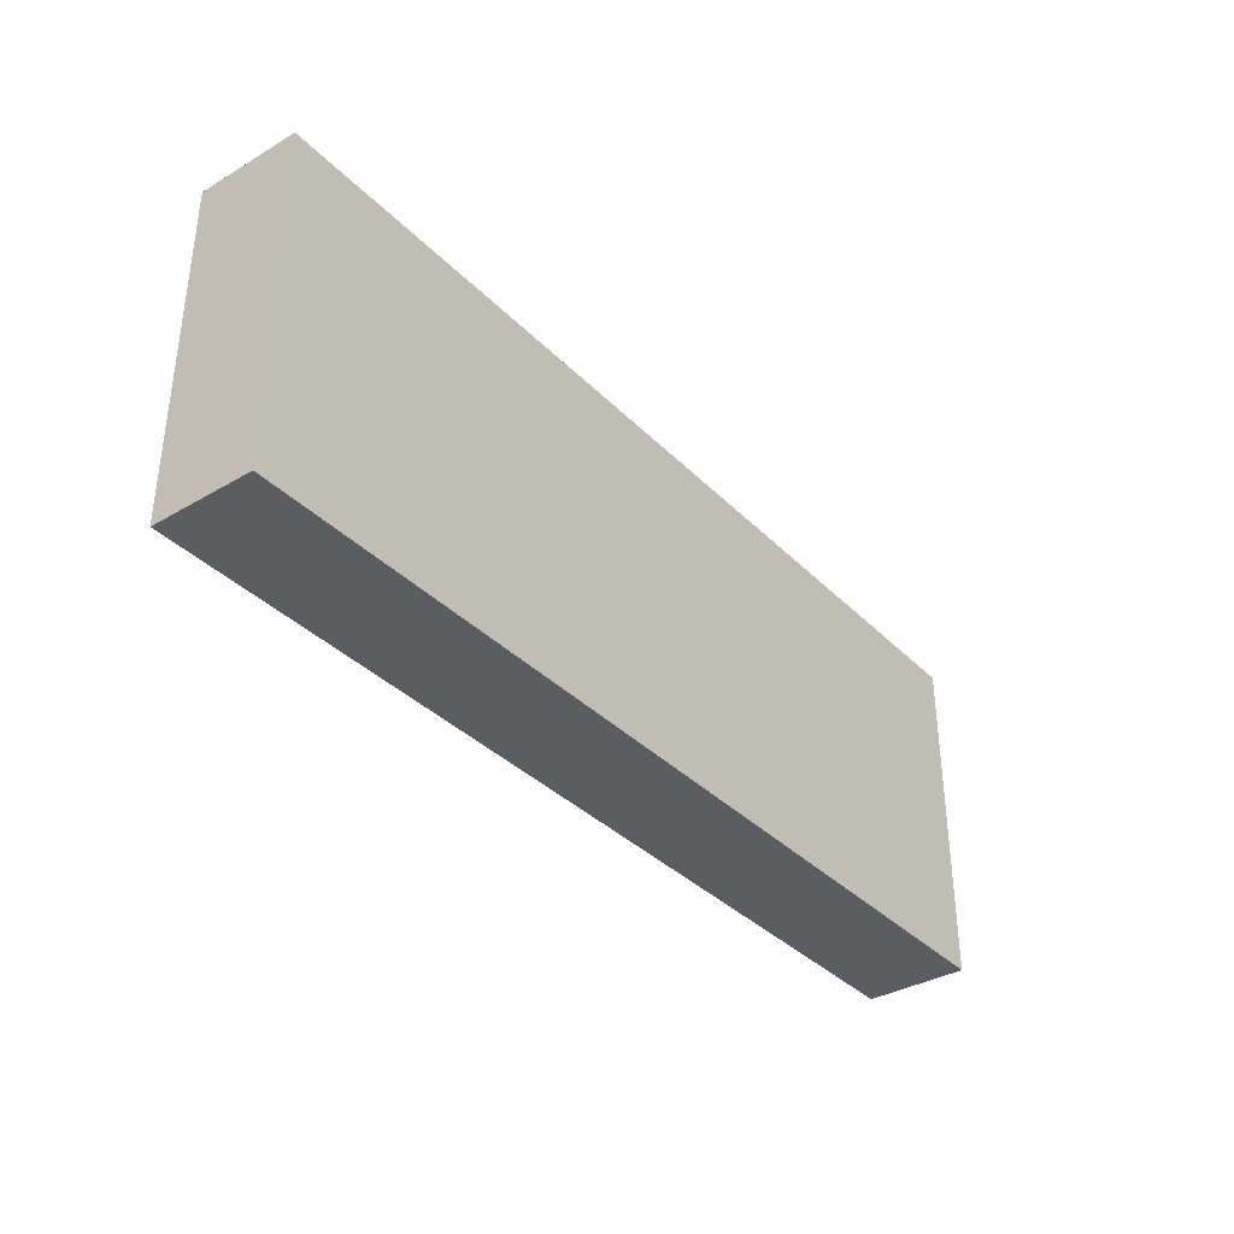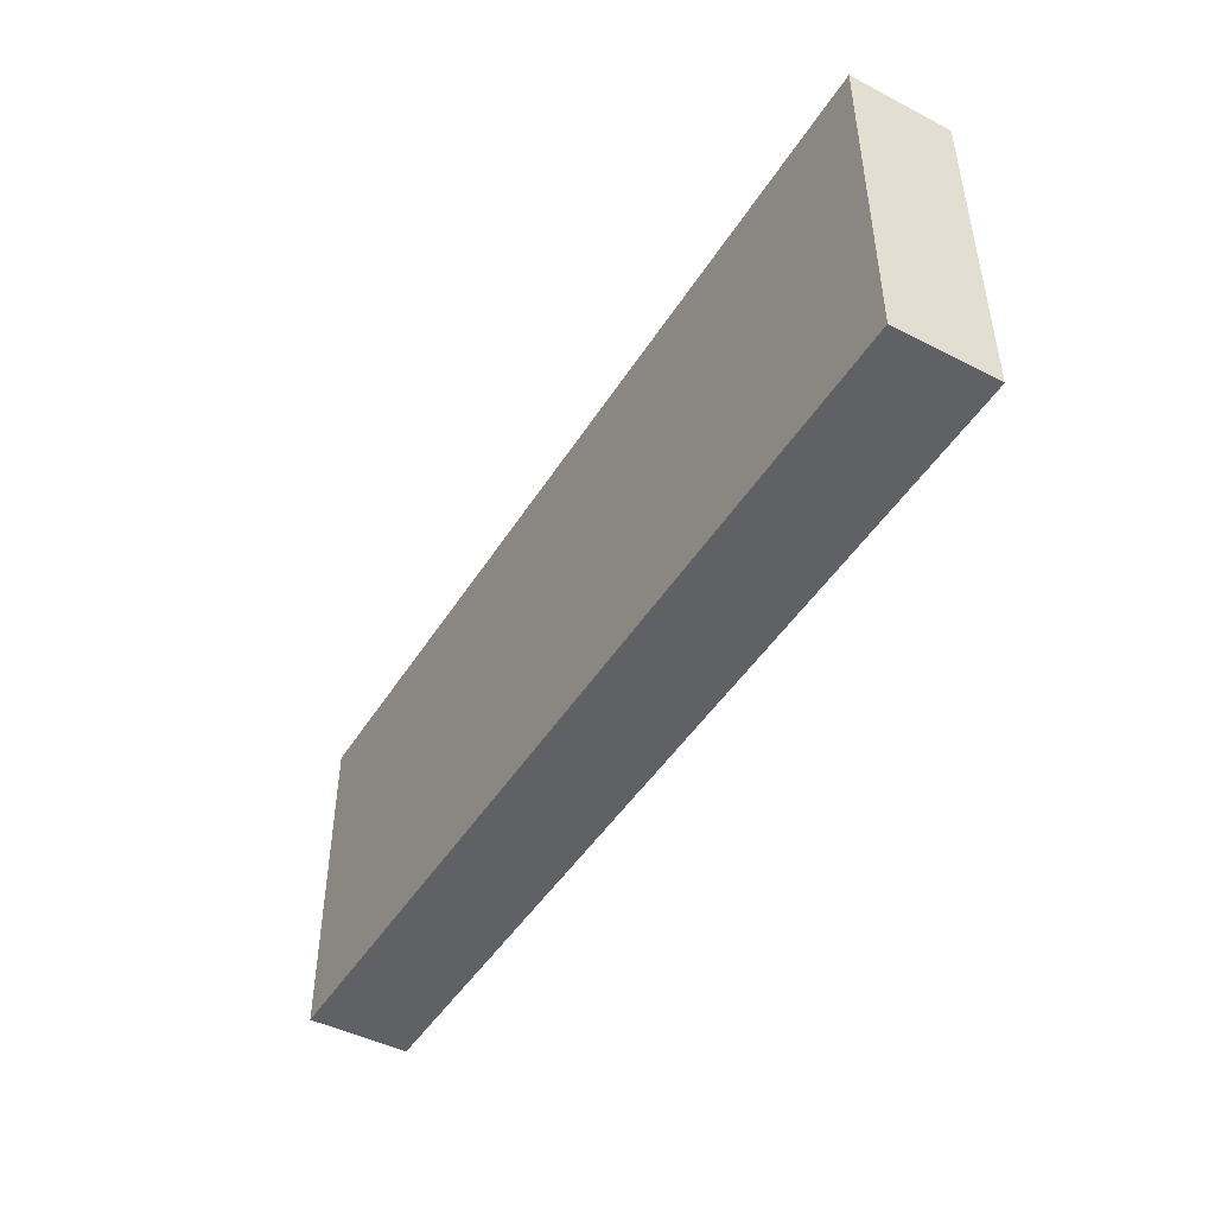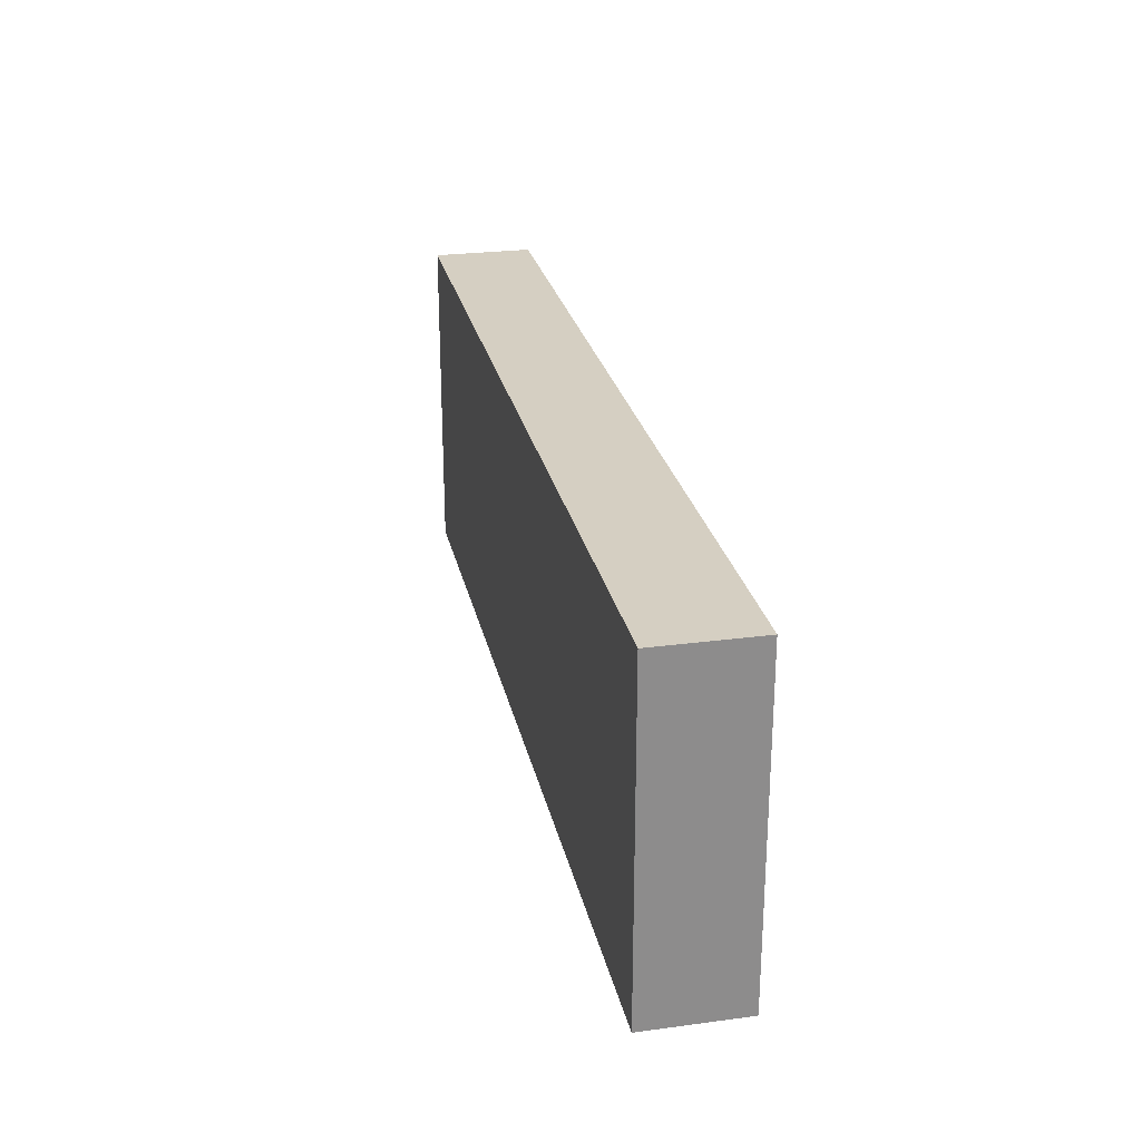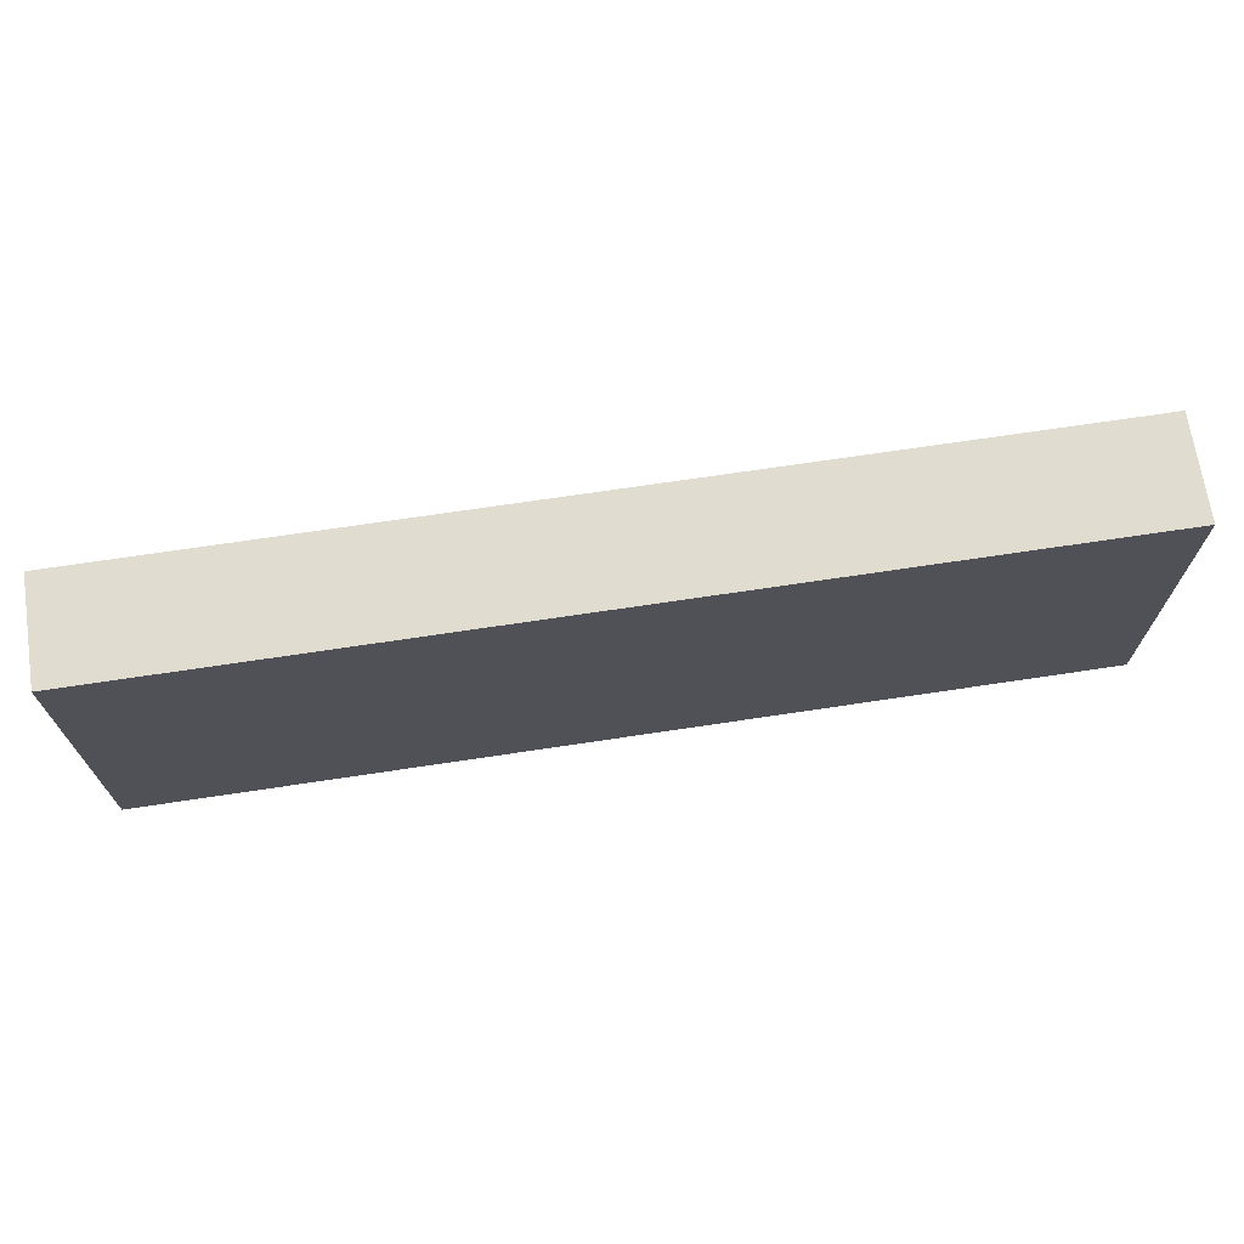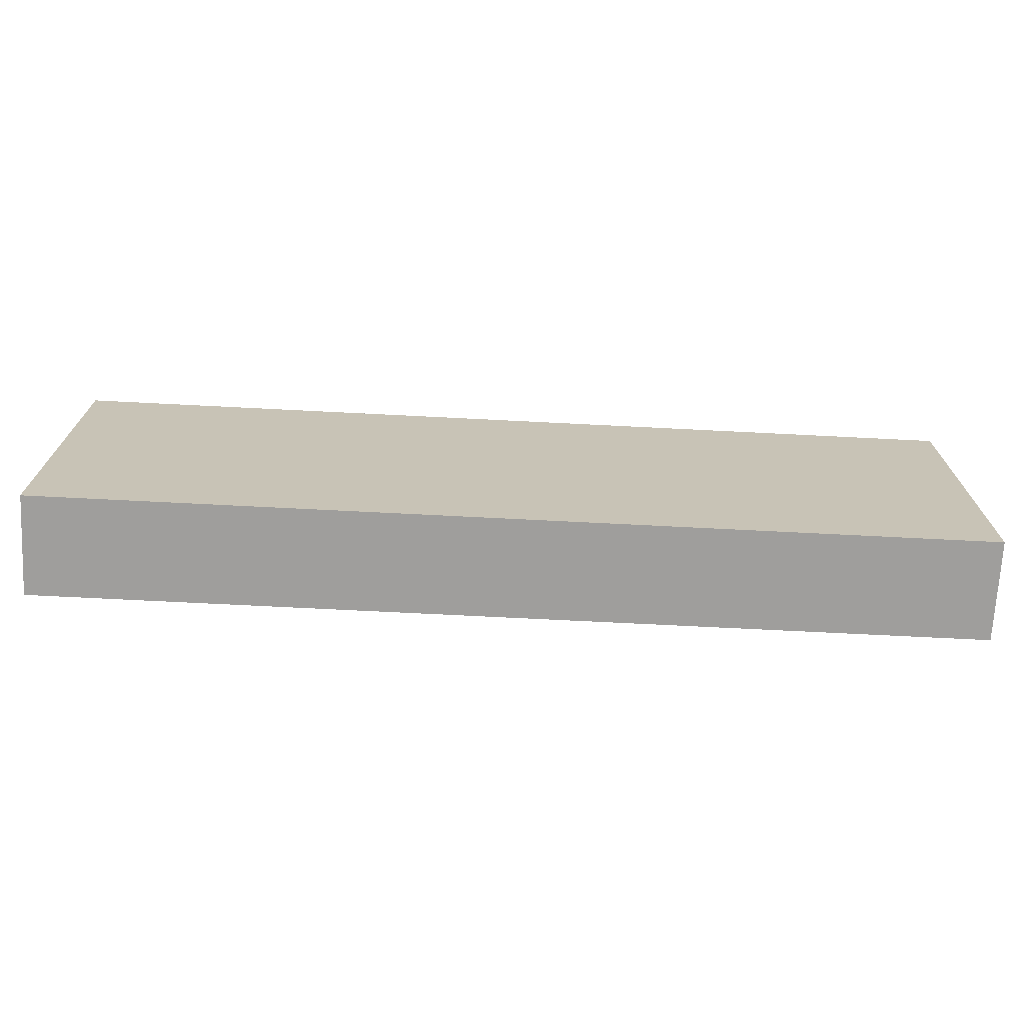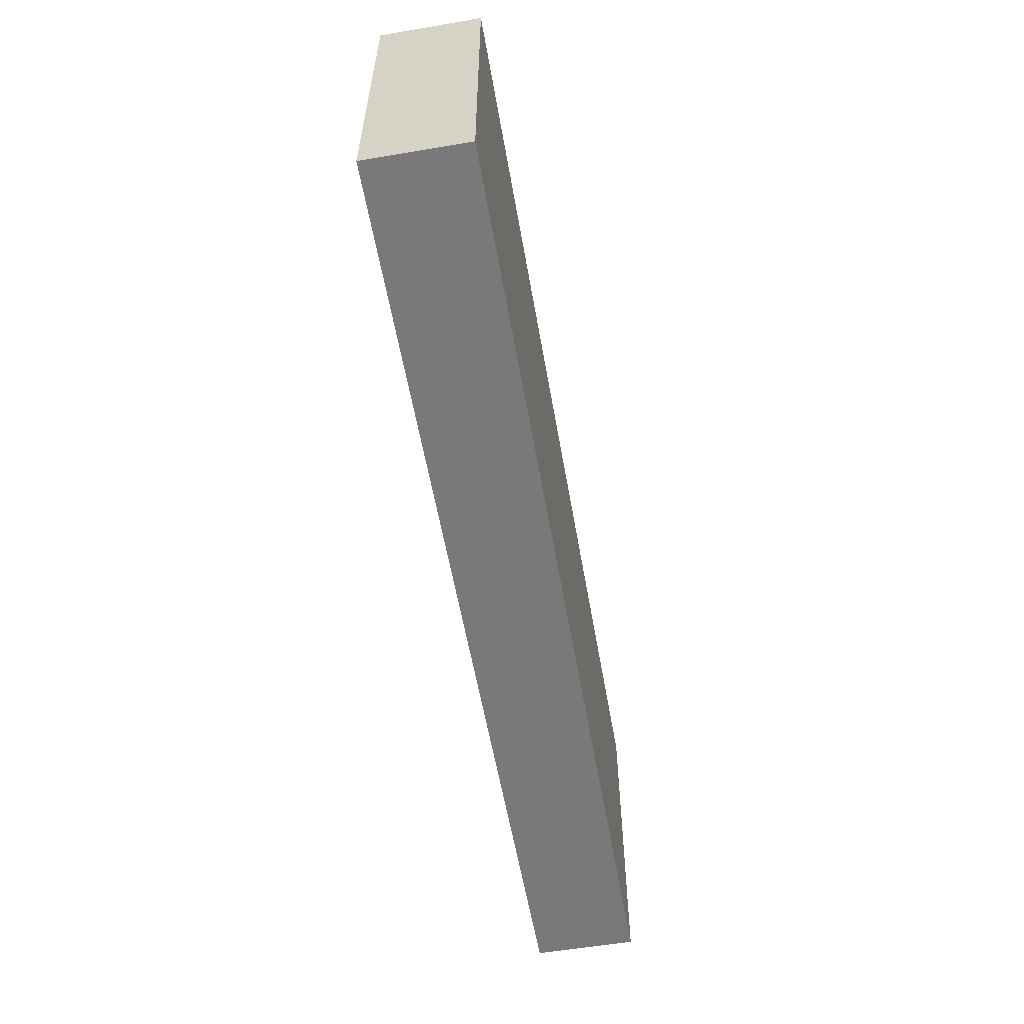
<metadata>
{"format":"obj","ext":"obj","renderer":"f3d","projection":"perspective","resolution":1024,"background":"white","views":[{"elev":-35.8,"azim":127.7,"up":"+Y"},{"elev":-46.4,"azim":-120.4,"up":"+Y"},{"elev":25.9,"azim":78.1,"up":"+Y"},{"elev":69.5,"azim":-8.6,"up":"+Y"},{"elev":-71.0,"azim":-2.9,"up":"+Y"},{"elev":-57.8,"azim":-80.1,"up":"+Y"}]}
</metadata>
<code>
v -9.248 -3.301 8
v -9.248 -3.301 10
v -9.248 3.301 8
v -9.248 3.301 10
v 9.248 -3.301 8
v 9.248 -3.301 10
v 9.248 3.301 8
v 9.248 3.301 10
f 2 4 1
f 5 2 1
f 1 4 3
f 3 5 1
f 2 8 4
f 6 2 5
f 6 8 2
f 4 8 3
f 7 5 3
f 3 8 7
f 7 6 5
f 8 6 7

</code>
